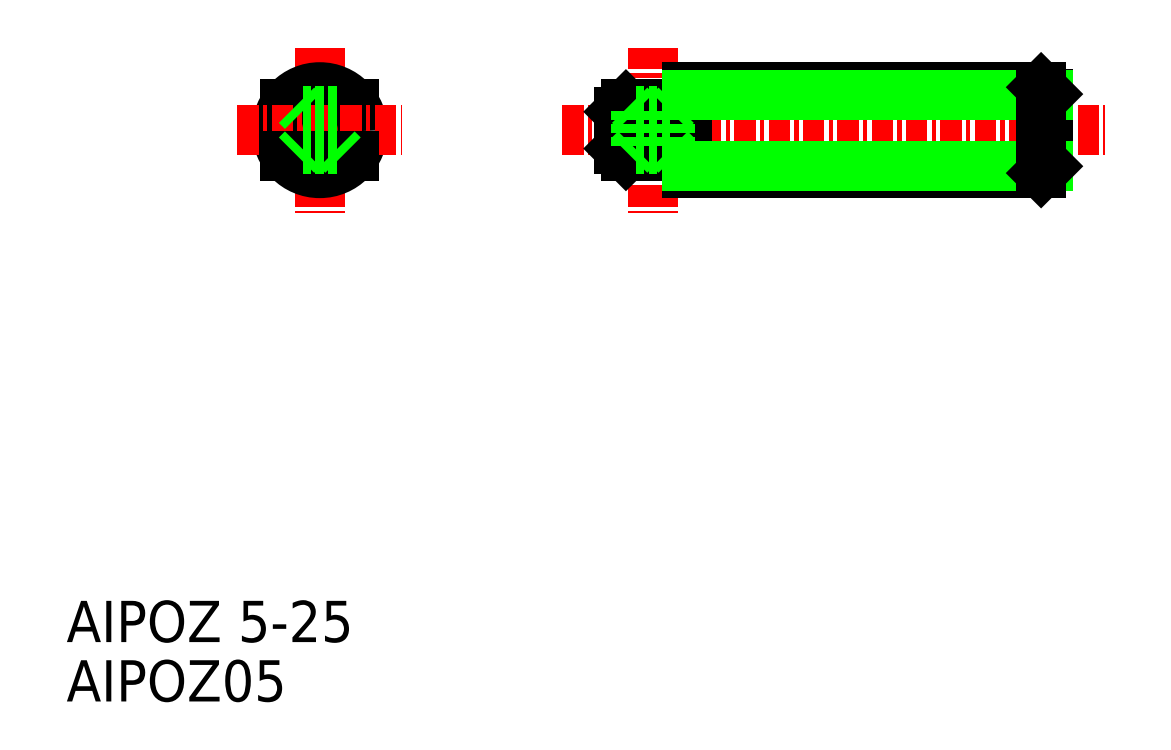
<metadata>
{"format":"dxf","ext":"dxf","renderer":"ezdxf+matplotlib","layout":"modelspace","background":"white","min_lineweight":24,"dpi":150}
</metadata>
<code>
0
SECTION
2
ENTITIES
0
LINE
8
CENTER
10
87.11
20
135.9
30
0
11
118.7
21
135.9
31
0
0
LINE
8
0
10
90.81
20
137.4
30
0
11
90.81
21
134.4
31
0
0
LINE
8
0
10
71.98
20
137
30
0
11
71.98
21
134.8
31
0
0
LINE
8
0
10
73.98
20
137
30
0
11
73.98
21
134.8
31
0
0
LINE
8
0
10
70.98
20
137.4
30
0
11
74.98
21
137.4
31
0
0
LINE
8
0
10
73.98
20
137
30
0
11
74.38
21
137.4
31
0
0
LINE
8
0
10
94.38
20
138.4
30
0
11
115
21
138.4
31
0
0
LINE
8
0
10
94.38
20
133.4
30
0
11
115
21
133.4
31
0
0
LINE
8
0
10
90.38
20
136.9
30
0
11
90.38
21
134.8
31
0
0
LINE
8
CENTER
10
92.38
20
140.7
30
0
11
92.38
21
131.1
31
0
0
LINE
8
0
10
94.38
20
138.4
30
0
11
94.38
21
133.4
31
0
0
LINE
8
0
10
115.4
20
138
30
0
11
115.4
21
133.8
31
0
0
LINE
8
0
10
90.81
20
137.4
30
0
11
94.38
21
137.4
31
0
0
LINE
8
0
10
90.81
20
134.4
30
0
11
94.38
21
134.4
31
0
0
LINE
8
0
10
90.81
20
137.4
30
0
11
90.38
21
136.9
31
0
0
LINE
8
0
10
90.38
20
134.8
30
0
11
90.81
21
134.4
31
0
0
LINE
8
0
10
94.38
20
137.9
30
0
11
115.4
21
137.9
31
0
0
LINE
8
0
10
94.38
20
133.8
30
0
11
115.4
21
133.8
31
0
0
LINE
8
0
10
115
20
138.4
30
0
11
115.4
21
138
31
0
0
LINE
8
0
10
115.4
20
133.8
30
0
11
115
21
133.4
31
0
0
LINE
8
0
10
115
20
138.4
30
0
11
115
21
133.4
31
0
0
LINE
8
CENTER
10
72.98
20
140.7
30
0
11
72.98
21
131.1
31
0
0
CIRCLE
8
0
10
72.98
20
135.9
30
0
40
2.5
0
LINE
8
CENTER
10
68.18
20
135.9
30
0
11
77.75
21
135.9
31
0
0
TEXT
8
0
10
58.24
20
102.6
30
0
40
2.4
1
AIPOZ05
0
TEXT
8
0
10
58.24
20
106.1
30
0
40
2.4
1
AIPOZ 5-25
0
LINE
8
0
10
71.98
20
137
30
0
11
71.58
21
137.4
31
0
0
LINE
8
0
10
70.98
20
134.4
30
0
11
74.98
21
134.4
31
0
0
LINE
8
0
10
71.98
20
137
30
0
11
73.98
21
137
31
0
0
LINE
8
0
10
71.98
20
134.8
30
0
11
73.98
21
134.8
31
0
0
LINE
8
0
10
73.98
20
134.8
30
0
11
74.38
21
134.4
31
0
0
LINE
8
0
10
71.98
20
134.8
30
0
11
71.58
21
134.4
31
0
0
LINE
8
0
10
91.38
20
134.8
30
0
11
90.98
21
134.4
31
0
0
LINE
8
0
10
93.38
20
134.8
30
0
11
93.78
21
134.4
31
0
0
LINE
8
0
10
91.38
20
134.8
30
0
11
93.38
21
134.8
31
0
0
LINE
8
0
10
91.38
20
137
30
0
11
93.38
21
137
31
0
0
LINE
8
0
10
91.38
20
137
30
0
11
90.98
21
137.4
31
0
0
LINE
8
0
10
93.38
20
137
30
0
11
93.78
21
137.4
31
0
0
LINE
8
0
10
93.38
20
137
30
0
11
93.38
21
134.8
31
0
0
LINE
8
0
10
91.38
20
137
30
0
11
91.38
21
134.8
31
0
0
ENDSEC
0
EOF

</code>
